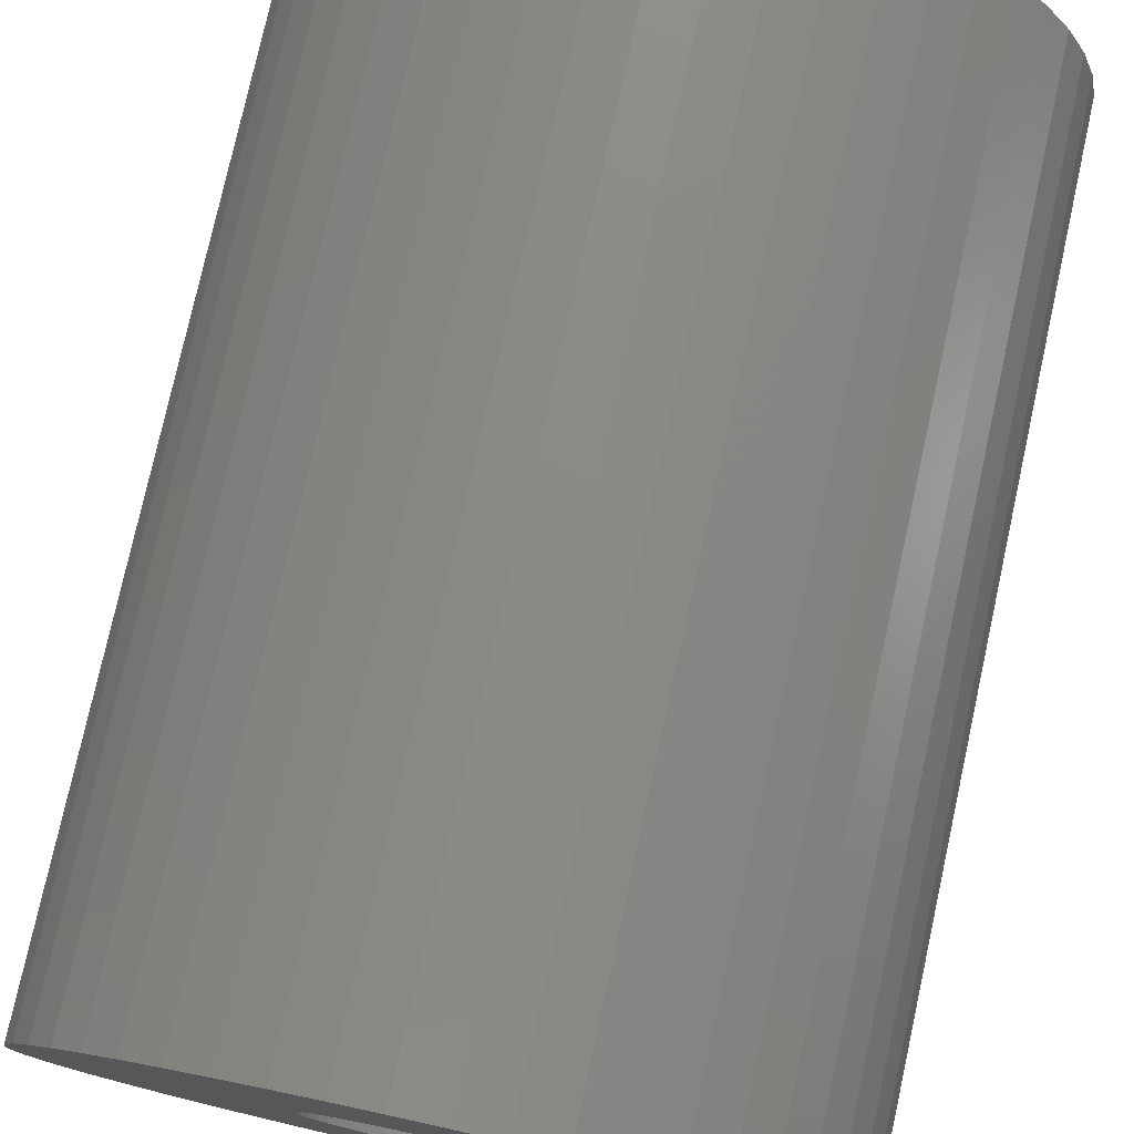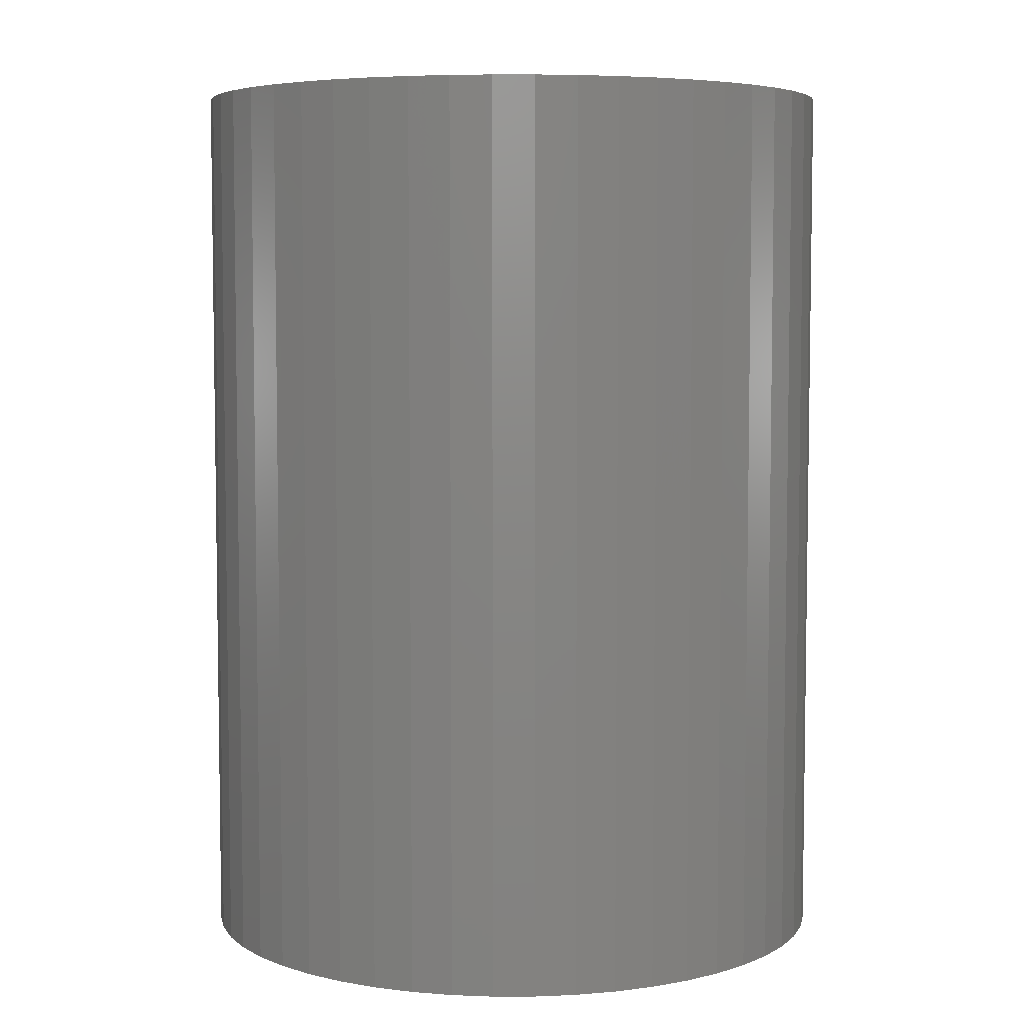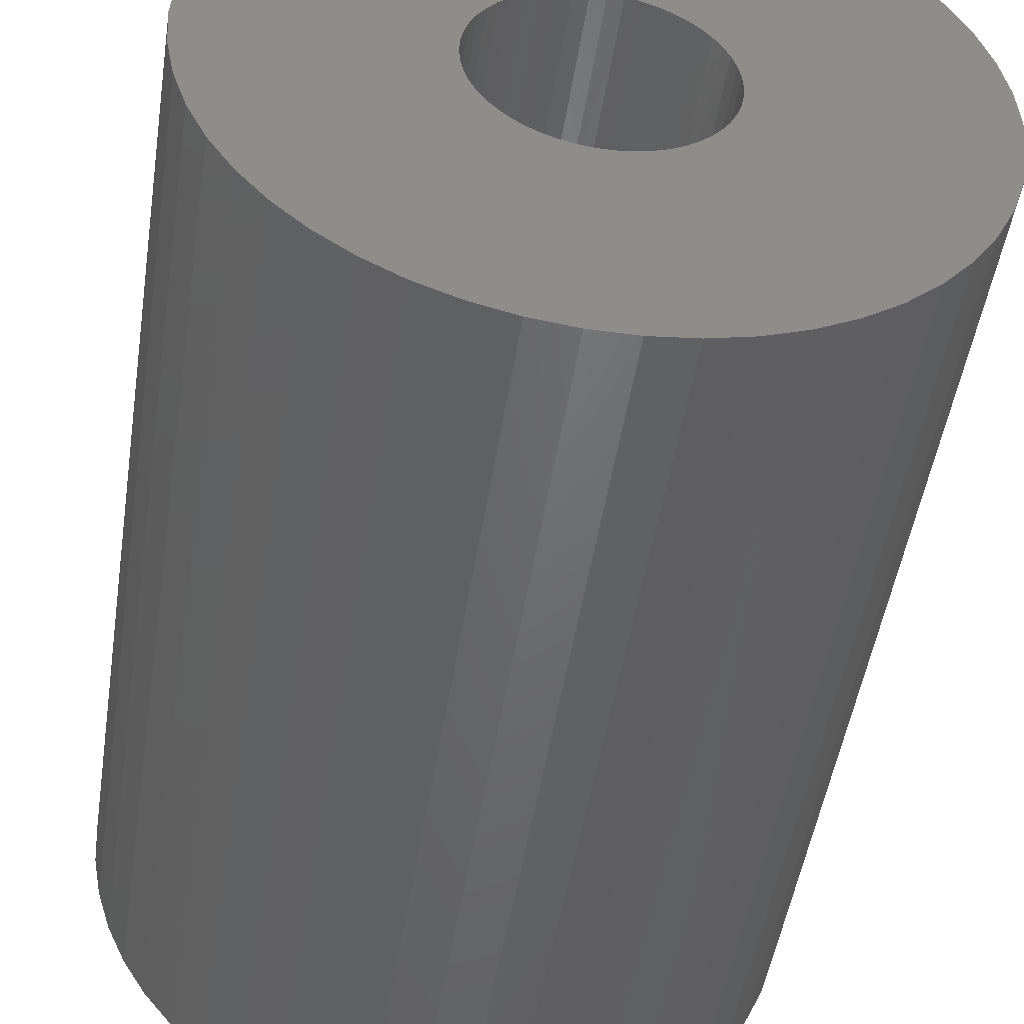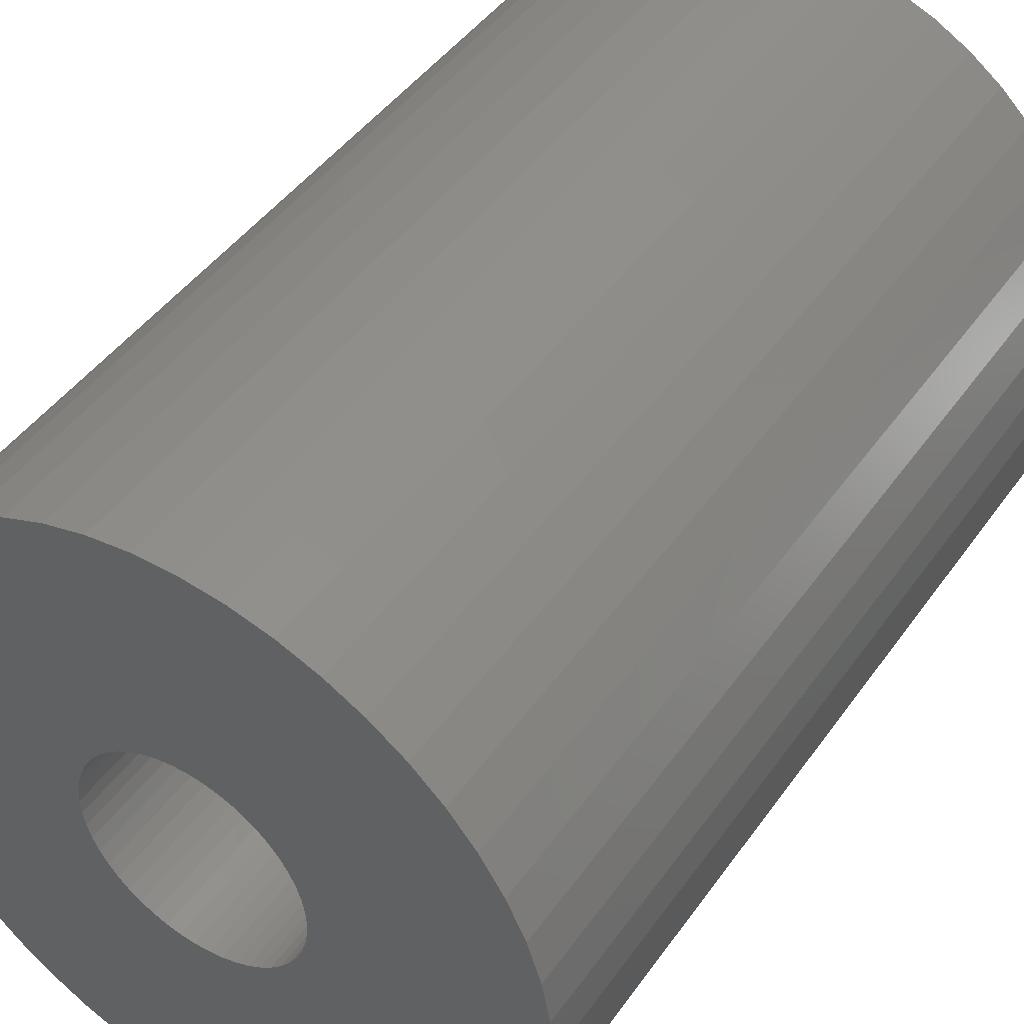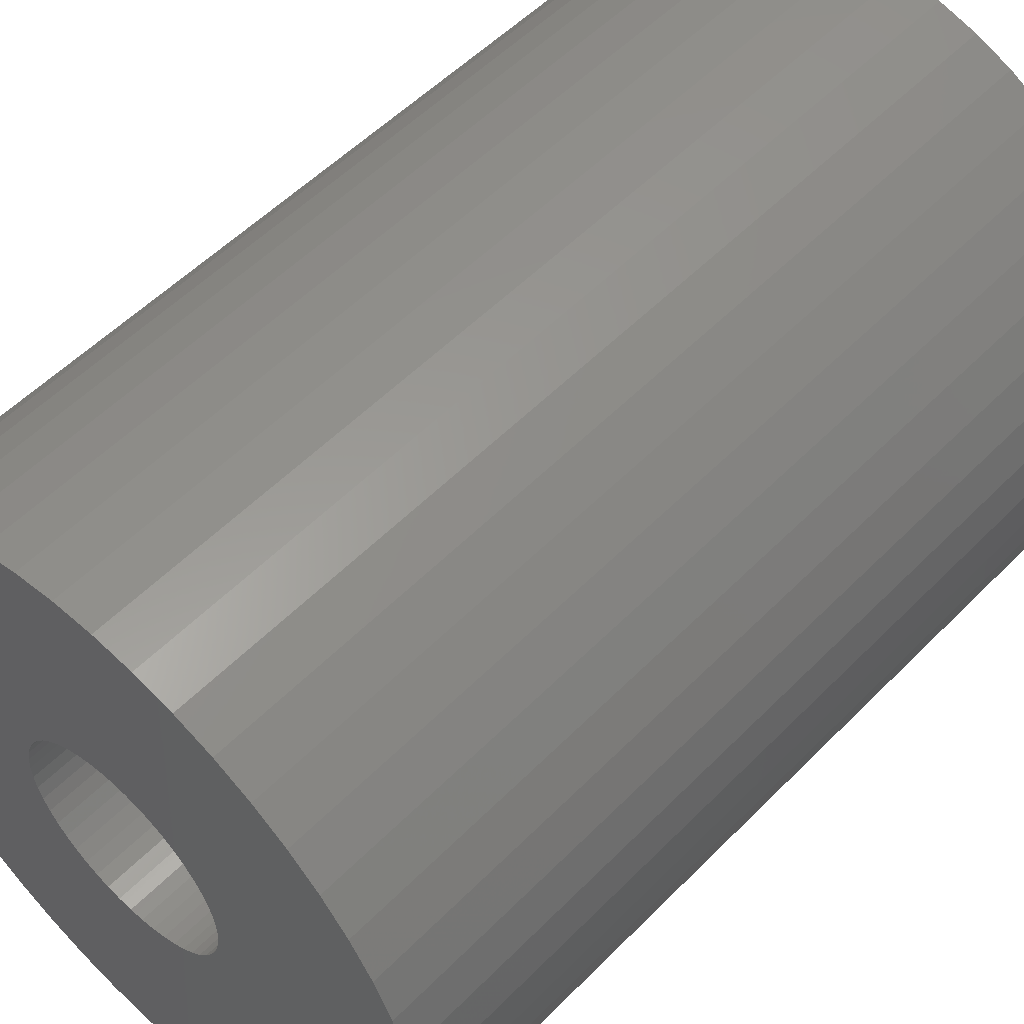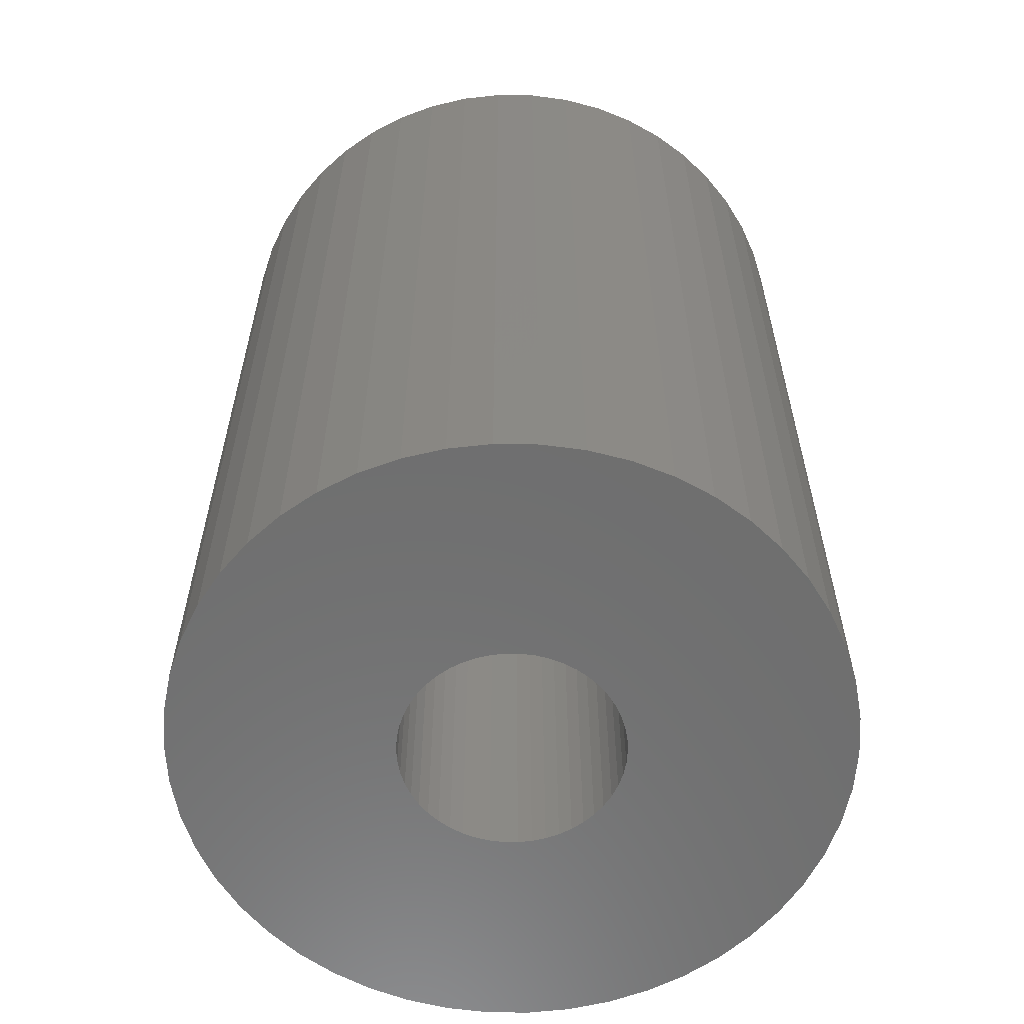
<metadata>
{"format":"stl","ext":"stl","renderer":"f3d","projection":"perspective","resolution":1024,"background":"white","views":[{"elev":77.3,"azim":12.4,"up":"+Y"},{"elev":5.6,"azim":57.3,"up":"+Z"},{"elev":-48.9,"azim":171.3,"up":"+Y"},{"elev":45.0,"azim":-147.0,"up":"+Y"},{"elev":54.0,"azim":43.1,"up":"+Y"},{"elev":-60.1,"azim":-87.1,"up":"+Z"}]}
</metadata>
<code>
# stl→obj: 200 verts, 400 faces
v 12 0 16.5
v 11.91 1.504 -16.5
v 11.91 1.504 16.5
v 12 0 -16.5
v -12 0 -16.5
v -11.91 1.504 16.5
v -11.91 1.504 -16.5
v -12 0 16.5
v 0.7535 11.98 -16.5
v -0.7535 11.98 16.5
v 0.7535 11.98 16.5
v -0.7535 11.98 -16.5
v -0.7535 -11.98 -16.5
v 0.7535 -11.98 16.5
v -0.7535 -11.98 16.5
v 0.7535 -11.98 -16.5
v 8.748 8.215 -16.5
v 7.649 9.246 16.5
v 8.748 8.215 16.5
v 7.649 9.246 -16.5
v -7.649 9.246 -16.5
v -8.748 8.215 16.5
v -7.649 9.246 16.5
v -8.748 8.215 -16.5
v -3.708 11.41 -16.5
v -5.109 10.86 16.5
v -3.708 11.41 16.5
v -5.109 10.86 -16.5
v 9.708 -7.053 16.5
v 10.52 -5.781 -16.5
v 10.52 -5.781 16.5
v 9.708 -7.053 -16.5
v 11.16 4.417 16.5
v 10.52 5.781 -16.5
v 10.52 5.781 16.5
v 11.16 4.417 -16.5
v 11.62 2.984 -16.5
v 11.62 2.984 16.5
v 9.708 7.053 -16.5
v 9.708 7.053 16.5
v 5.109 10.86 -16.5
v 3.708 11.41 16.5
v 5.109 10.86 16.5
v 3.708 11.41 -16.5
v 2.249 11.79 16.5
v 2.249 11.79 -16.5
v 6.43 10.13 -16.5
v 6.43 10.13 16.5
v -11.16 4.417 -16.5
v -10.52 5.781 16.5
v -10.52 5.781 -16.5
v -11.16 4.417 16.5
v -9.708 7.053 -16.5
v -9.708 7.053 16.5
v -11.62 2.984 -16.5
v -11.62 2.984 16.5
v -2.249 11.79 16.5
v -2.249 11.79 -16.5
v 2.249 -11.79 16.5
v 2.249 -11.79 -16.5
v 4 0 16.5
v 3.968 0.5013 16.5
v 11.91 -1.504 16.5
v 3.874 0.9948 16.5
v 3.968 -0.5013 16.5
v 3.719 1.472 16.5
v 11.62 -2.984 16.5
v 3.505 1.927 16.5
v 3.874 -0.9948 16.5
v 3.236 2.351 16.5
v 11.16 -4.417 16.5
v 2.916 2.738 16.5
v 3.719 -1.472 16.5
v 2.55 3.082 16.5
v 2.143 3.377 16.5
v 3.505 -1.927 16.5
v 1.703 3.619 16.5
v 1.236 3.804 16.5
v 0.7495 3.929 16.5
v 0.2512 3.992 16.5
v -0.2512 3.992 16.5
v -0.7495 3.929 16.5
v -1.236 3.804 16.5
v -1.703 3.619 16.5
v -2.143 3.377 16.5
v -6.43 10.13 16.5
v -2.55 3.082 16.5
v -2.916 2.738 16.5
v -3.236 2.351 16.5
v -3.505 1.927 16.5
v 3.236 -2.351 16.5
v 8.748 -8.215 16.5
v 2.916 -2.738 16.5
v 7.649 -9.246 16.5
v 2.55 -3.082 16.5
v 6.43 -10.13 16.5
v 2.143 -3.377 16.5
v 5.109 -10.86 16.5
v 1.703 -3.619 16.5
v 3.708 -11.41 16.5
v 1.236 -3.804 16.5
v 0.7495 -3.929 16.5
v 0.2512 -3.992 16.5
v -0.2512 -3.992 16.5
v -0.7495 -3.929 16.5
v -2.249 -11.79 16.5
v -1.236 -3.804 16.5
v -3.708 -11.41 16.5
v -1.703 -3.619 16.5
v -5.109 -10.86 16.5
v -2.143 -3.377 16.5
v -6.43 -10.13 16.5
v -2.55 -3.082 16.5
v -7.649 -9.246 16.5
v -2.916 -2.738 16.5
v -8.748 -8.215 16.5
v -3.236 -2.351 16.5
v -9.708 -7.053 16.5
v -3.505 -1.927 16.5
v -10.52 -5.781 16.5
v -3.719 -1.472 16.5
v -11.16 -4.417 16.5
v -3.874 -0.9948 16.5
v -11.62 -2.984 16.5
v -3.968 -0.5013 16.5
v -11.91 -1.504 16.5
v -4 0 16.5
v -3.719 1.472 16.5
v -3.874 0.9948 16.5
v -3.968 0.5013 16.5
v -6.43 10.13 -16.5
v 11.91 -1.504 -16.5
v 8.748 -8.215 -16.5
v 11.62 -2.984 -16.5
v 11.16 -4.417 -16.5
v -8.748 -8.215 -16.5
v -7.649 -9.246 -16.5
v -10.52 -5.781 -16.5
v -11.16 -4.417 -16.5
v -9.708 -7.053 -16.5
v 4 0 -16.5
v 3.968 -0.5013 -16.5
v 3.874 -0.9948 -16.5
v 3.968 0.5013 -16.5
v 3.719 -1.472 -16.5
v 3.505 -1.927 -16.5
v 3.874 0.9948 -16.5
v 3.236 -2.351 -16.5
v 2.916 -2.738 -16.5
v 7.649 -9.246 -16.5
v 3.719 1.472 -16.5
v 2.55 -3.082 -16.5
v 6.43 -10.13 -16.5
v 2.143 -3.377 -16.5
v 5.109 -10.86 -16.5
v 3.505 1.927 -16.5
v 1.703 -3.619 -16.5
v 3.708 -11.41 -16.5
v 1.236 -3.804 -16.5
v 0.7495 -3.929 -16.5
v 0.2512 -3.992 -16.5
v -0.2512 -3.992 -16.5
v -0.7495 -3.929 -16.5
v -2.249 -11.79 -16.5
v -1.236 -3.804 -16.5
v -3.708 -11.41 -16.5
v -1.703 -3.619 -16.5
v -5.109 -10.86 -16.5
v -2.143 -3.377 -16.5
v -6.43 -10.13 -16.5
v -2.55 -3.082 -16.5
v -2.916 -2.738 -16.5
v -3.236 -2.351 -16.5
v -3.505 -1.927 -16.5
v 3.236 2.351 -16.5
v 2.916 2.738 -16.5
v 2.55 3.082 -16.5
v 2.143 3.377 -16.5
v 1.703 3.619 -16.5
v 1.236 3.804 -16.5
v 0.7495 3.929 -16.5
v 0.2512 3.992 -16.5
v -0.2512 3.992 -16.5
v -0.7495 3.929 -16.5
v -1.236 3.804 -16.5
v -1.703 3.619 -16.5
v -2.143 3.377 -16.5
v -2.55 3.082 -16.5
v -2.916 2.738 -16.5
v -3.236 2.351 -16.5
v -3.505 1.927 -16.5
v -3.719 1.472 -16.5
v -3.874 0.9948 -16.5
v -3.968 0.5013 -16.5
v -4 0 -16.5
v -3.719 -1.472 -16.5
v -3.874 -0.9948 -16.5
v -11.62 -2.984 -16.5
v -3.968 -0.5013 -16.5
v -11.91 -1.504 -16.5
f 1 2 3
f 2 1 4
f 5 6 7
f 6 5 8
f 9 10 11
f 10 9 12
f 13 14 15
f 14 13 16
f 17 18 19
f 18 17 20
f 21 22 23
f 22 21 24
f 25 26 27
f 26 25 28
f 29 30 31
f 30 29 32
f 33 34 35
f 34 33 36
f 3 37 38
f 37 3 2
f 35 39 40
f 39 35 34
f 41 42 43
f 42 41 44
f 44 45 42
f 45 44 46
f 47 43 48
f 43 47 41
f 49 50 51
f 50 49 52
f 53 22 24
f 22 53 54
f 55 52 49
f 52 55 56
f 12 57 10
f 57 12 58
f 16 59 14
f 59 16 60
f 38 36 33
f 36 38 37
f 40 17 19
f 17 40 39
f 46 11 45
f 11 46 9
f 20 48 18
f 48 20 47
f 51 54 53
f 54 51 50
f 7 56 55
f 56 7 6
f 61 1 3
f 62 3 38
f 1 61 63
f 64 38 33
f 65 63 61
f 66 33 35
f 63 65 67
f 68 35 40
f 69 67 65
f 70 40 19
f 67 69 71
f 72 19 18
f 73 71 69
f 74 18 48
f 71 73 31
f 75 48 43
f 76 31 73
f 31 76 29
f 3 62 61
f 38 64 62
f 33 66 64
f 77 43 42
f 35 68 66
f 40 70 68
f 19 72 70
f 18 74 72
f 78 42 45
f 48 75 74
f 43 77 75
f 42 78 77
f 79 45 11
f 45 79 78
f 11 80 79
f 11 81 80
f 10 81 11
f 81 10 82
f 57 82 10
f 82 57 83
f 27 83 57
f 83 27 84
f 26 84 27
f 84 26 85
f 86 85 26
f 85 86 87
f 23 87 86
f 87 23 88
f 22 88 23
f 88 22 89
f 54 89 22
f 89 54 90
f 91 29 76
f 29 91 92
f 93 92 91
f 92 93 94
f 95 94 93
f 94 95 96
f 97 96 95
f 96 97 98
f 99 98 97
f 98 99 100
f 101 100 99
f 100 101 59
f 102 59 101
f 59 102 14
f 103 14 102
f 104 14 103
f 15 104 105
f 104 15 14
f 106 105 107
f 108 107 109
f 110 109 111
f 105 106 15
f 112 111 113
f 114 113 115
f 116 115 117
f 118 117 119
f 107 108 106
f 120 119 121
f 122 121 123
f 124 123 125
f 126 125 127
f 50 90 54
f 109 110 108
f 90 50 128
f 111 112 110
f 52 128 50
f 113 114 112
f 128 52 129
f 115 116 114
f 56 129 52
f 117 118 116
f 129 56 130
f 119 120 118
f 6 130 56
f 121 122 120
f 130 6 127
f 123 124 122
f 8 127 6
f 125 126 124
f 127 8 126
f 28 86 26
f 86 28 131
f 131 23 86
f 23 131 21
f 58 27 57
f 27 58 25
f 63 4 1
f 4 63 132
f 92 32 29
f 32 92 133
f 71 134 67
f 134 71 135
f 67 132 63
f 132 67 134
f 136 114 116
f 114 136 137
f 138 122 139
f 122 138 120
f 136 118 140
f 118 136 116
f 141 4 132
f 142 132 134
f 4 141 2
f 143 134 135
f 144 2 141
f 145 135 30
f 2 144 37
f 146 30 32
f 147 37 144
f 148 32 133
f 37 147 36
f 149 133 150
f 151 36 147
f 152 150 153
f 36 151 34
f 154 153 155
f 156 34 151
f 34 156 39
f 132 142 141
f 134 143 142
f 135 145 143
f 157 155 158
f 30 146 145
f 32 148 146
f 133 149 148
f 150 152 149
f 159 158 60
f 153 154 152
f 155 157 154
f 158 159 157
f 160 60 16
f 60 160 159
f 16 161 160
f 16 162 161
f 13 162 16
f 162 13 163
f 164 163 13
f 163 164 165
f 166 165 164
f 165 166 167
f 168 167 166
f 167 168 169
f 170 169 168
f 169 170 171
f 137 171 170
f 171 137 172
f 136 172 137
f 172 136 173
f 140 173 136
f 173 140 174
f 175 39 156
f 39 175 17
f 176 17 175
f 17 176 20
f 177 20 176
f 20 177 47
f 178 47 177
f 47 178 41
f 179 41 178
f 41 179 44
f 180 44 179
f 44 180 46
f 181 46 180
f 46 181 9
f 182 9 181
f 183 9 182
f 12 183 184
f 183 12 9
f 58 184 185
f 25 185 186
f 28 186 187
f 184 58 12
f 131 187 188
f 21 188 189
f 24 189 190
f 53 190 191
f 185 25 58
f 51 191 192
f 49 192 193
f 55 193 194
f 7 194 195
f 138 174 140
f 186 28 25
f 174 138 196
f 187 131 28
f 139 196 138
f 188 21 131
f 196 139 197
f 189 24 21
f 198 197 139
f 190 53 24
f 197 198 199
f 191 51 53
f 200 199 198
f 192 49 51
f 199 200 195
f 193 55 49
f 5 195 200
f 194 7 55
f 195 5 7
f 155 96 98
f 96 155 153
f 150 92 94
f 92 150 133
f 139 124 198
f 124 139 122
f 158 98 100
f 98 158 155
f 60 100 59
f 100 60 158
f 31 135 71
f 135 31 30
f 164 15 106
f 15 164 13
f 137 112 114
f 112 137 170
f 140 120 138
f 120 140 118
f 198 126 200
f 126 198 124
f 200 8 5
f 8 200 126
f 153 94 96
f 94 153 150
f 166 106 108
f 106 166 164
f 168 108 110
f 108 168 166
f 170 110 112
f 110 170 168
f 151 68 156
f 68 151 66
f 129 192 128
f 192 129 193
f 156 70 175
f 70 156 68
f 181 78 79
f 78 181 180
f 180 77 78
f 77 180 179
f 186 83 84
f 83 186 185
f 128 191 90
f 191 128 192
f 142 61 141
f 61 142 65
f 157 101 99
f 101 157 159
f 182 79 80
f 79 182 181
f 178 74 75
f 74 178 177
f 89 189 88
f 189 89 190
f 187 84 85
f 84 187 186
f 188 85 87
f 85 188 187
f 141 62 144
f 62 141 61
f 145 69 143
f 69 145 73
f 162 105 104
f 105 162 163
f 159 102 101
f 102 159 160
f 147 66 151
f 66 147 64
f 177 72 74
f 72 177 176
f 175 72 176
f 72 175 70
f 183 80 81
f 80 183 182
f 179 75 77
f 75 179 178
f 127 194 130
f 194 127 195
f 130 193 129
f 193 130 194
f 90 190 89
f 190 90 191
f 184 81 82
f 81 184 183
f 185 82 83
f 82 185 184
f 189 87 88
f 87 189 188
f 143 65 142
f 65 143 69
f 163 107 105
f 107 163 165
f 160 103 102
f 103 160 161
f 144 64 147
f 64 144 62
f 154 99 97
f 99 154 157
f 149 91 148
f 91 149 93
f 148 76 146
f 76 148 91
f 165 109 107
f 109 165 167
f 125 195 127
f 195 125 199
f 121 197 123
f 197 121 196
f 115 173 117
f 173 115 172
f 119 196 121
f 196 119 174
f 149 95 93
f 95 149 152
f 152 97 95
f 97 152 154
f 146 73 145
f 73 146 76
f 171 115 113
f 115 171 172
f 161 104 103
f 104 161 162
f 169 113 111
f 113 169 171
f 167 111 109
f 111 167 169
f 123 199 125
f 199 123 197
f 117 174 119
f 174 117 173

</code>
